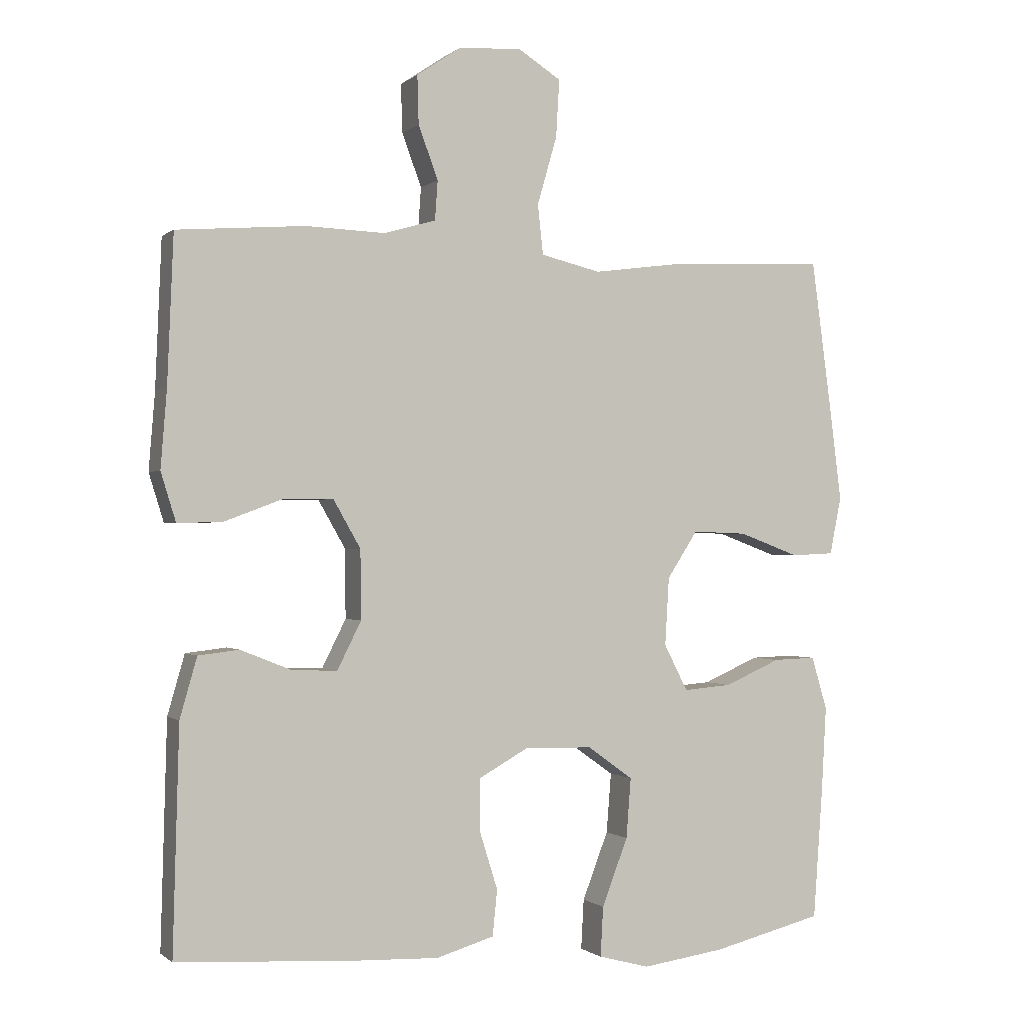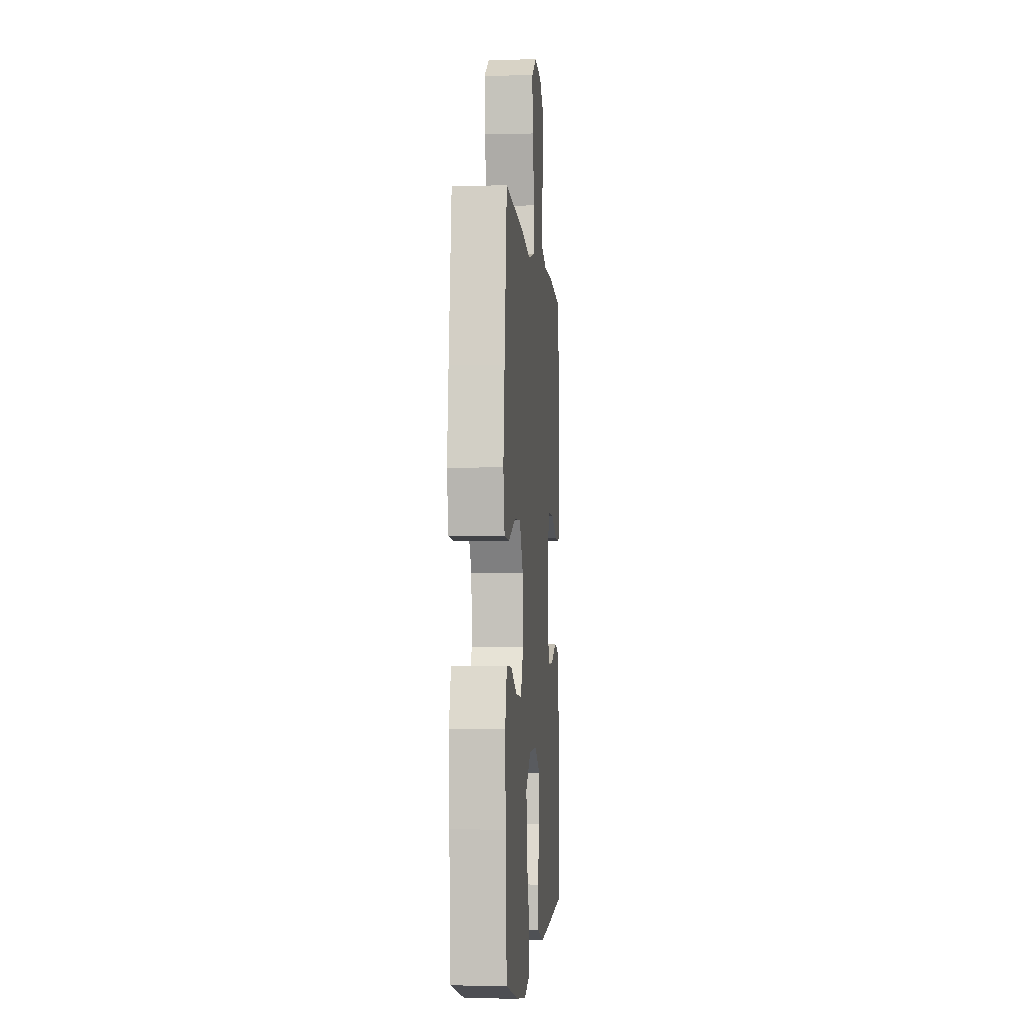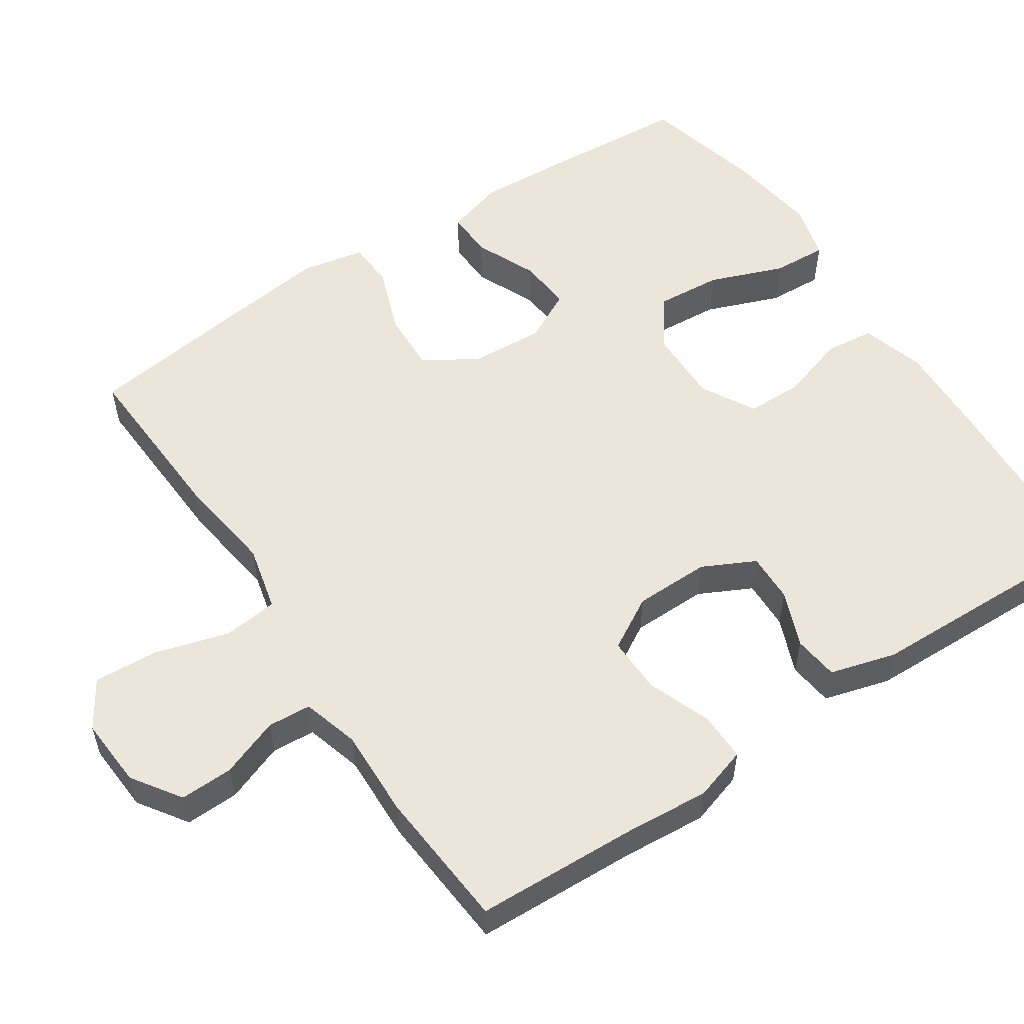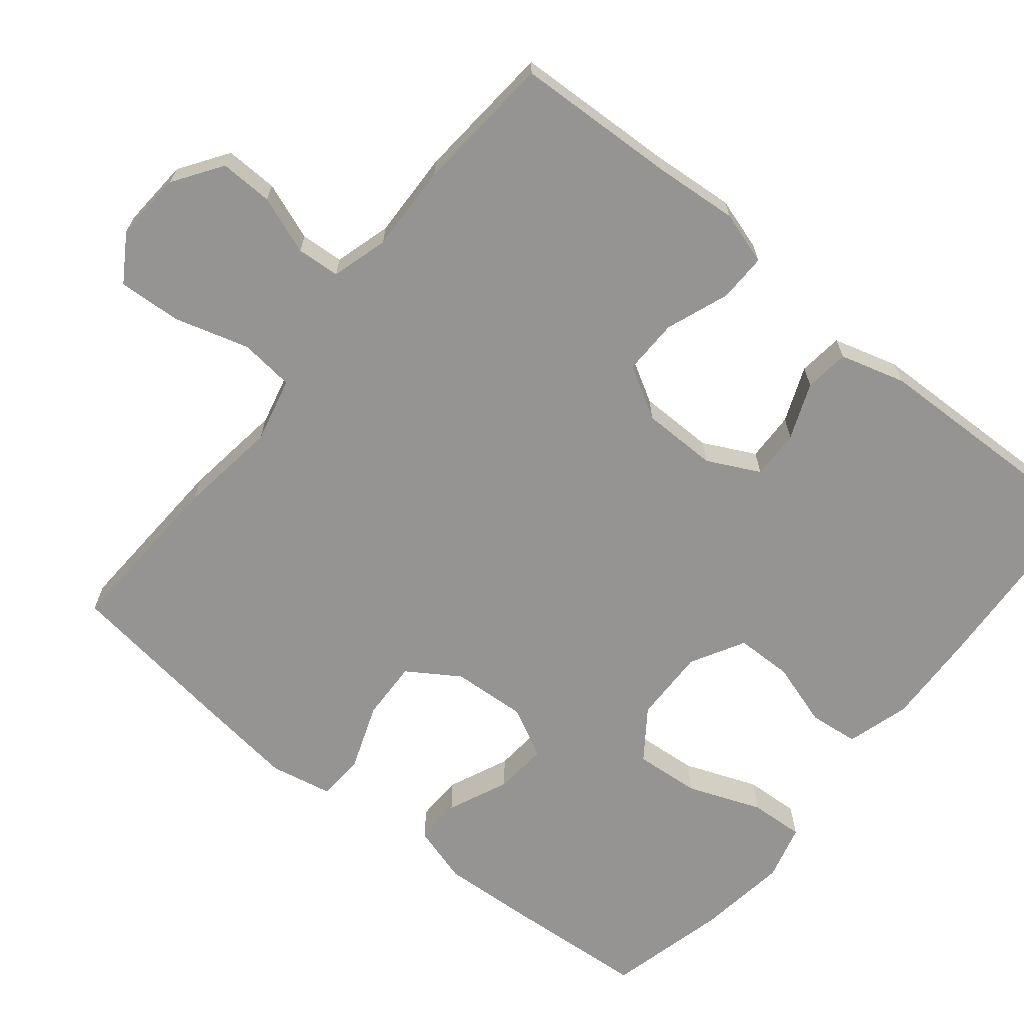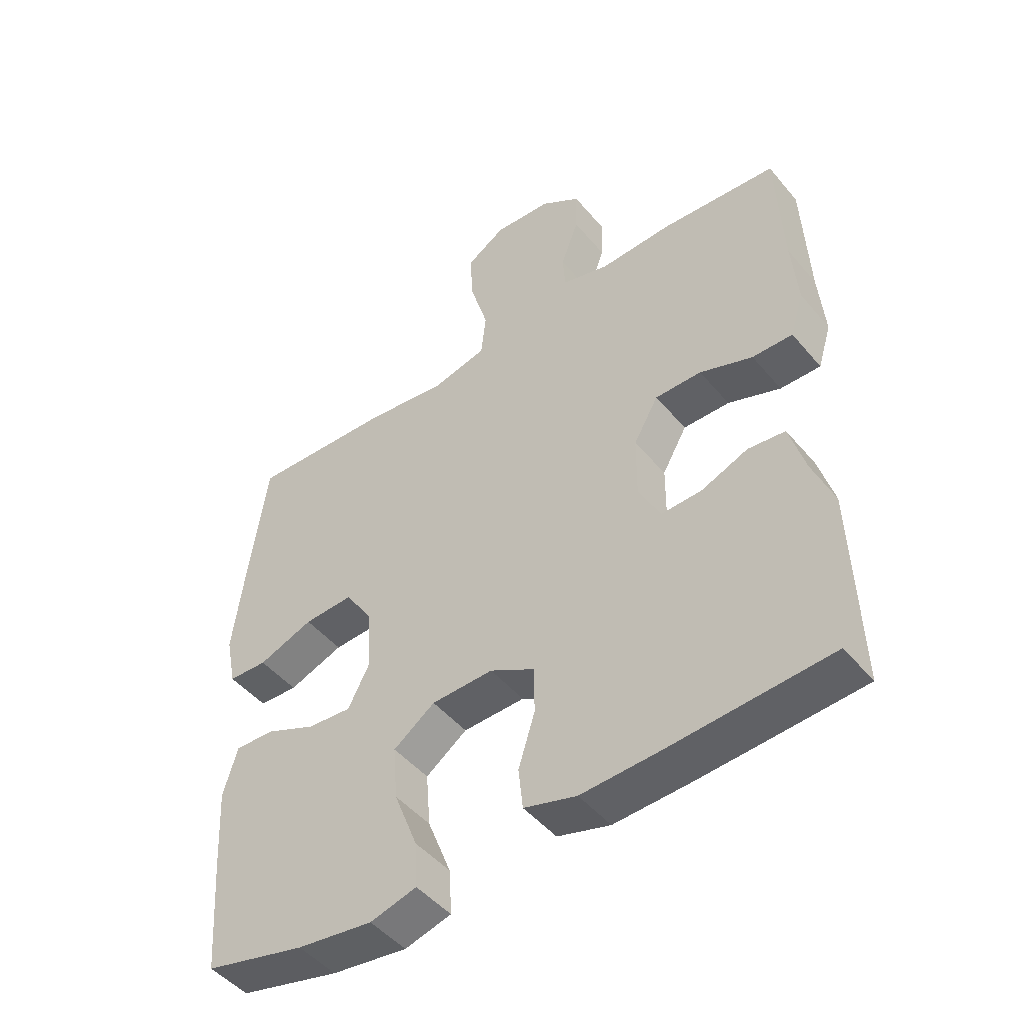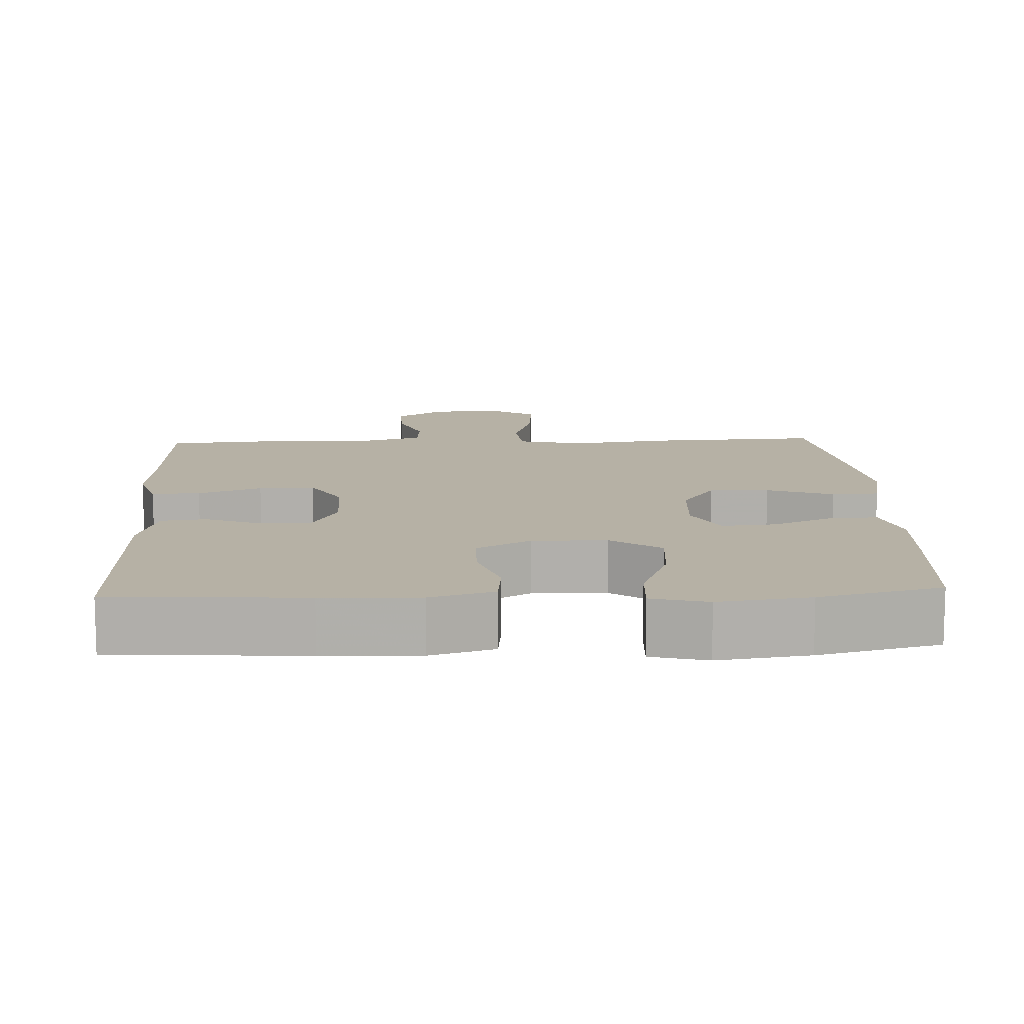
<metadata>
{"format":"obj","ext":"obj","renderer":"f3d","projection":"perspective","resolution":1024,"background":"white","views":[{"elev":-0.7,"azim":157.7,"up":"+Z"},{"elev":-3.5,"azim":-85.1,"up":"+Z"},{"elev":55.1,"azim":56.3,"up":"+Y"},{"elev":-67.2,"azim":51.0,"up":"+Y"},{"elev":-47.9,"azim":37.9,"up":"+Z"},{"elev":12.0,"azim":177.4,"up":"+Y"}]}
</metadata>
<code>
v -0.5 0.07 0.5
v -0.271 0.07 0.489
v -0.137 0.07 0.471
v -0.049 0.07 0.492
v -0.041 0.07 0.565
v -0.07 0.07 0.665
v -0.075 0.07 0.75
v -0.012 0.07 0.79
v 0.081 0.07 0.784
v 0.146 0.07 0.74
v 0.144 0.07 0.669
v 0.115 0.07 0.591
v 0.119 0.07 0.533
v 0.195 0.07 0.511
v 0.312 0.07 0.515
v 0.5 0.07 0.5
v 0.509 0.07 0.283
v 0.518 0.07 0.17
v 0.496 0.07 0.099
v 0.431 0.07 0.1
v 0.346 0.07 0.132
v 0.271 0.07 0.133
v 0.231 0.07 0.063
v 0.23 0.07 -0.038
v 0.265 0.07 -0.108
v 0.331 0.07 -0.106
v 0.406 0.07 -0.076
v 0.466 0.07 -0.083
v 0.491 0.07 -0.171
v 0.5 0.07 -0.5
v 0.243 0.07 -0.516
v 0.115 0.07 -0.521
v 0.03 0.07 -0.496
v 0.023 0.07 -0.429
v 0.05 0.07 -0.343
v 0.049 0.07 -0.267
v -0.023 0.07 -0.227
v -0.123 0.07 -0.229
v -0.19 0.07 -0.277
v -0.183 0.07 -0.365
v -0.145 0.07 -0.464
v -0.141 0.07 -0.537
v -0.216 0.07 -0.557
v -0.338 0.07 -0.54
v -0.5 0.07 -0.5
v -0.514 0.07 -0.307
v -0.521 0.07 -0.183
v -0.498 0.07 -0.105
v -0.435 0.07 -0.107
v -0.353 0.07 -0.143
v -0.282 0.07 -0.149
v -0.247 0.07 -0.081
v -0.253 0.07 0.019
v -0.298 0.07 0.088
v -0.378 0.07 0.085
v -0.467 0.07 0.052
v -0.53 0.07 0.055
v -0.547 0.07 0.139
v -0.531 0.07 0.268
v -0.5 0 0.5
v -0.271 0 0.489
v -0.137 0 0.471
v -0.049 0 0.492
v -0.041 0 0.565
v -0.07 0 0.665
v -0.075 0 0.75
v -0.012 0 0.79
v 0.081 0 0.784
v 0.146 0 0.74
v 0.144 0 0.669
v 0.115 0 0.591
v 0.119 0 0.533
v 0.195 0 0.511
v 0.312 0 0.515
v 0.5 0 0.5
v 0.509 0 0.283
v 0.518 0 0.17
v 0.496 0 0.099
v 0.431 0 0.1
v 0.346 0 0.132
v 0.271 0 0.133
v 0.231 0 0.063
v 0.23 0 -0.038
v 0.265 0 -0.108
v 0.331 0 -0.106
v 0.406 0 -0.076
v 0.466 0 -0.083
v 0.491 0 -0.171
v 0.5 0 -0.5
v 0.243 0 -0.516
v 0.115 0 -0.521
v 0.03 0 -0.496
v 0.023 0 -0.429
v 0.05 0 -0.343
v 0.049 0 -0.267
v -0.023 0 -0.227
v -0.123 0 -0.229
v -0.19 0 -0.277
v -0.183 0 -0.365
v -0.145 0 -0.464
v -0.141 0 -0.537
v -0.216 0 -0.557
v -0.338 0 -0.54
v -0.5 0 -0.5
v -0.514 0 -0.307
v -0.521 0 -0.183
v -0.498 0 -0.105
v -0.435 0 -0.107
v -0.353 0 -0.143
v -0.282 0 -0.149
v -0.247 0 -0.081
v -0.253 0 0.019
v -0.298 0 0.088
v -0.378 0 0.085
v -0.467 0 0.052
v -0.53 0 0.055
v -0.547 0 0.139
v -0.531 0 0.268
f 1 2 3
f 59 1 3
f 58 59 3
f 57 58 3
f 56 57 3
f 55 56 3
f 54 55 3 4
f 53 54 4
f 52 53 4
f 48 49 50
f 47 48 50
f 46 47 50
f 45 46 50
f 44 45 50
f 43 44 50
f 42 43 50
f 41 42 50
f 40 41 50
f 39 40 50 51
f 38 39 51 52
f 33 34 35
f 32 33 35
f 31 32 35
f 30 31 35
f 29 30 35
f 28 29 35
f 27 28 35
f 26 27 35
f 25 26 35 36
f 24 25 36 37
f 19 20 21
f 18 19 21
f 17 18 21
f 17 21 22
f 16 17 22
f 15 16 22
f 14 15 22
f 13 14 22 23
f 10 11 12
f 9 10 12
f 8 9 12
f 7 8 12
f 6 7 12
f 5 6 12
f 4 5 12 13
f 37 38 52
f 24 37 52
f 23 24 52
f 13 23 52
f 4 13 52
f 62 61 60
f 62 60 118
f 62 118 117
f 62 117 116
f 62 116 115
f 62 115 114
f 63 62 114 113
f 63 113 112
f 63 112 111
f 109 108 107
f 109 107 106
f 109 106 105
f 109 105 104
f 109 104 103
f 109 103 102
f 109 102 101
f 109 101 100
f 109 100 99
f 110 109 99 98
f 111 110 98 97
f 94 93 92
f 94 92 91
f 94 91 90
f 94 90 89
f 94 89 88
f 94 88 87
f 94 87 86
f 94 86 85
f 95 94 85 84
f 96 95 84 83
f 80 79 78
f 80 78 77
f 80 77 76
f 81 80 76
f 81 76 75
f 81 75 74
f 81 74 73
f 82 81 73 72
f 71 70 69
f 71 69 68
f 71 68 67
f 71 67 66
f 71 66 65
f 71 65 64
f 72 71 64 63
f 111 97 96
f 111 96 83
f 111 83 82
f 111 82 72
f 111 72 63
f 1 60 61 2
f 2 61 62 3
f 3 62 63 4
f 4 63 64 5
f 5 64 65 6
f 6 65 66 7
f 7 66 67 8
f 8 67 68 9
f 9 68 69 10
f 10 69 70 11
f 11 70 71 12
f 12 71 72 13
f 13 72 73 14
f 14 73 74 15
f 15 74 75 16
f 16 75 76 17
f 17 76 77 18
f 18 77 78 19
f 19 78 79 20
f 20 79 80 21
f 21 80 81 22
f 22 81 82 23
f 23 82 83 24
f 24 83 84 25
f 25 84 85 26
f 26 85 86 27
f 27 86 87 28
f 28 87 88 29
f 29 88 89 30
f 30 89 90 31
f 31 90 91 32
f 32 91 92 33
f 33 92 93 34
f 34 93 94 35
f 35 94 95 36
f 36 95 96 37
f 37 96 97 38
f 38 97 98 39
f 39 98 99 40
f 40 99 100 41
f 41 100 101 42
f 42 101 102 43
f 43 102 103 44
f 44 103 104 45
f 45 104 105 46
f 46 105 106 47
f 47 106 107 48
f 48 107 108 49
f 49 108 109 50
f 50 109 110 51
f 51 110 111 52
f 52 111 112 53
f 53 112 113 54
f 54 113 114 55
f 55 114 115 56
f 56 115 116 57
f 57 116 117 58
f 58 117 118 59
f 59 118 60 1

</code>
